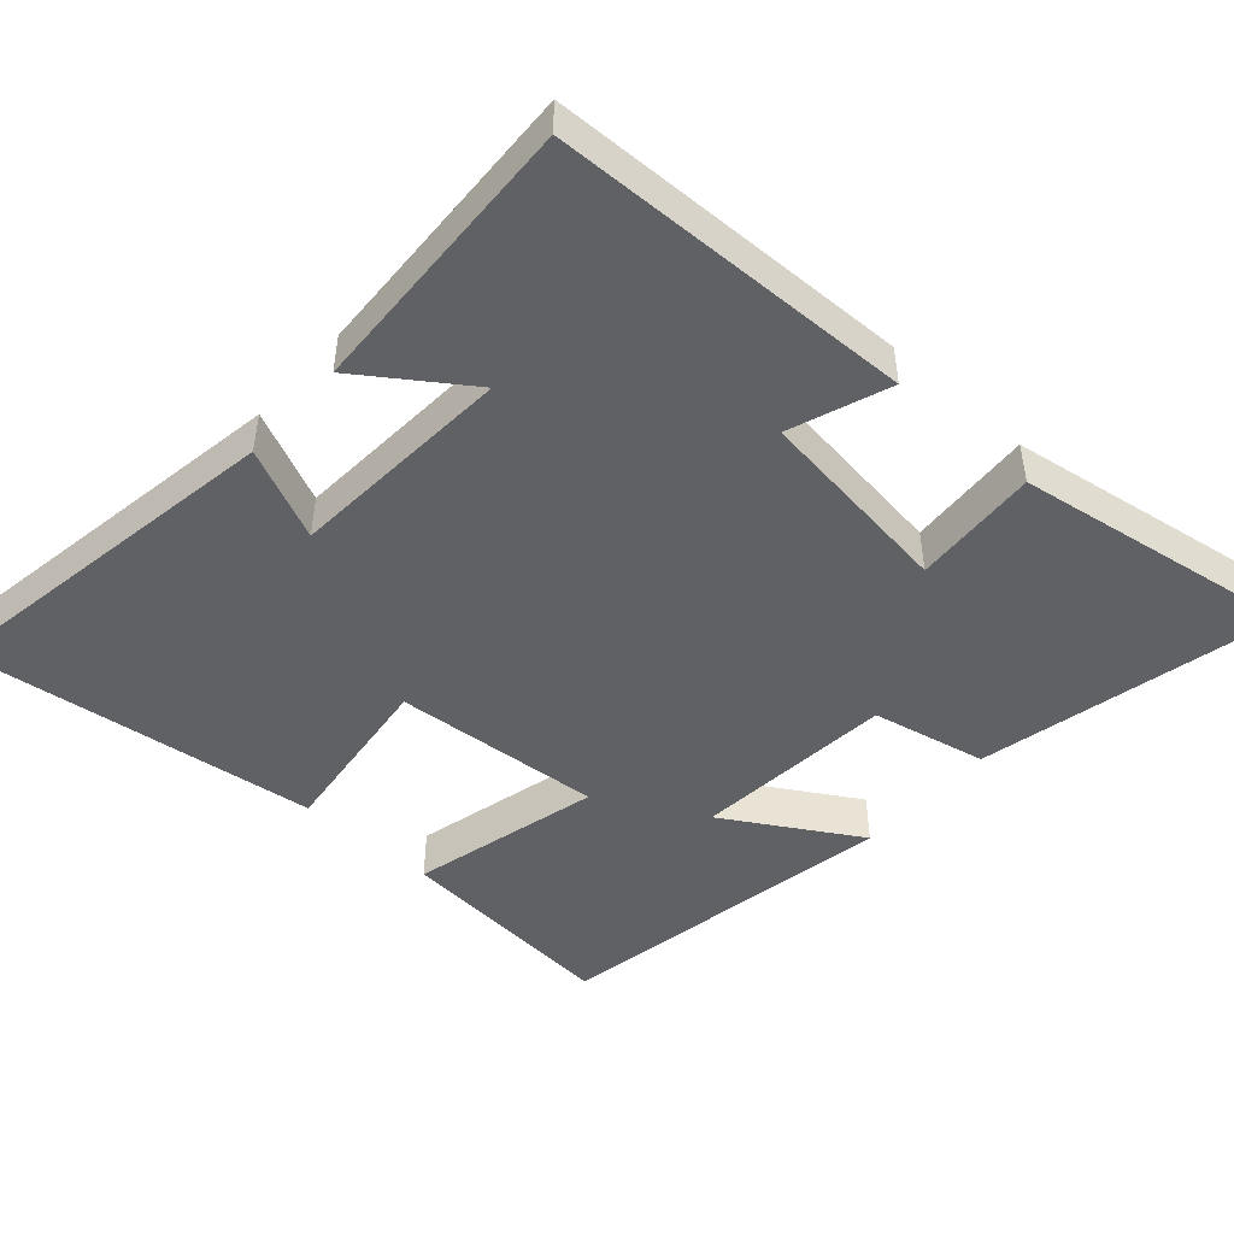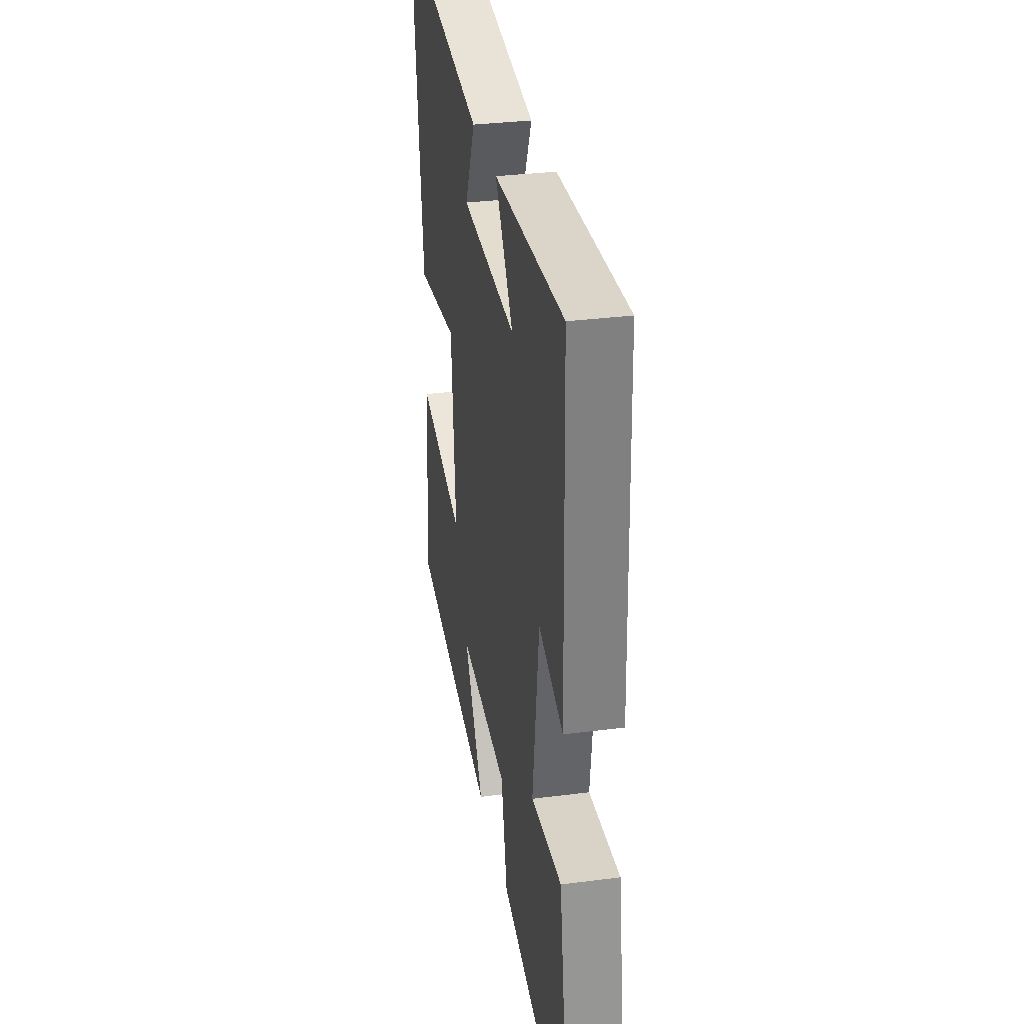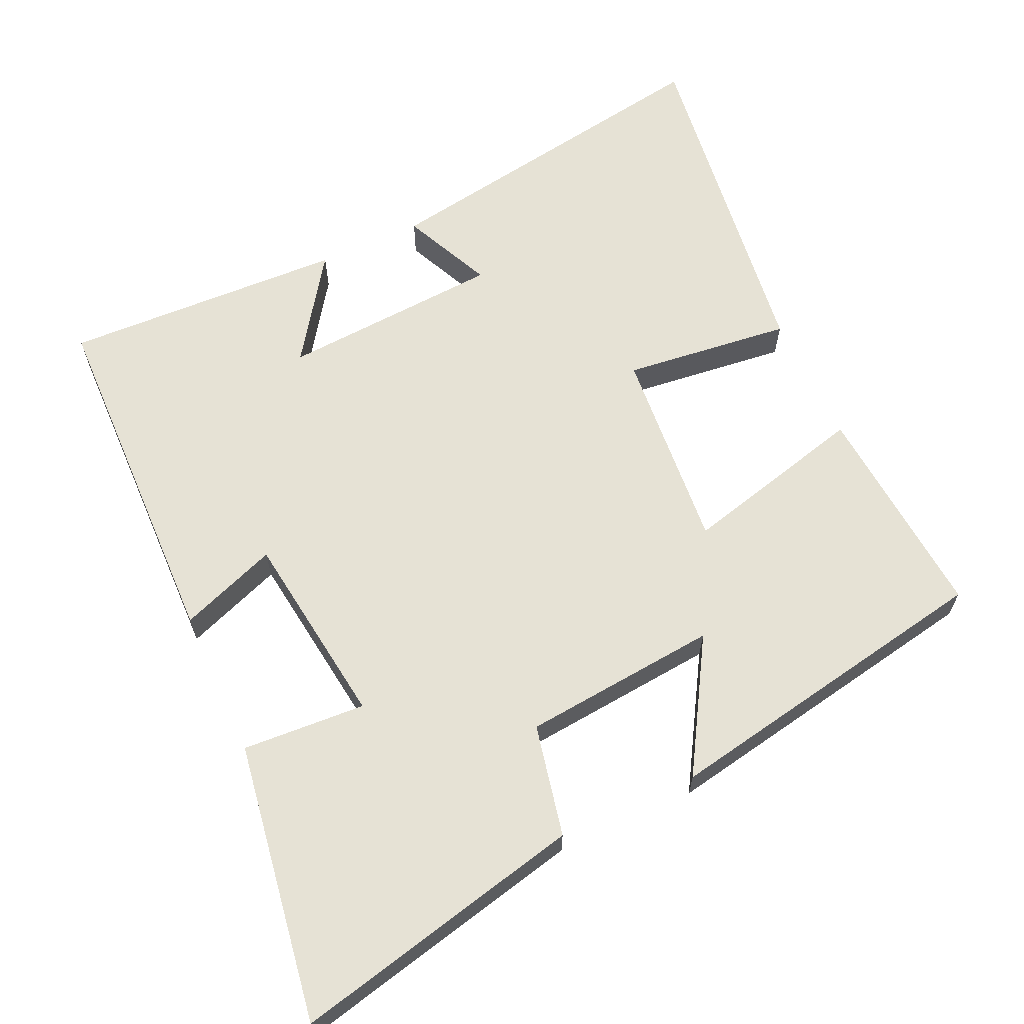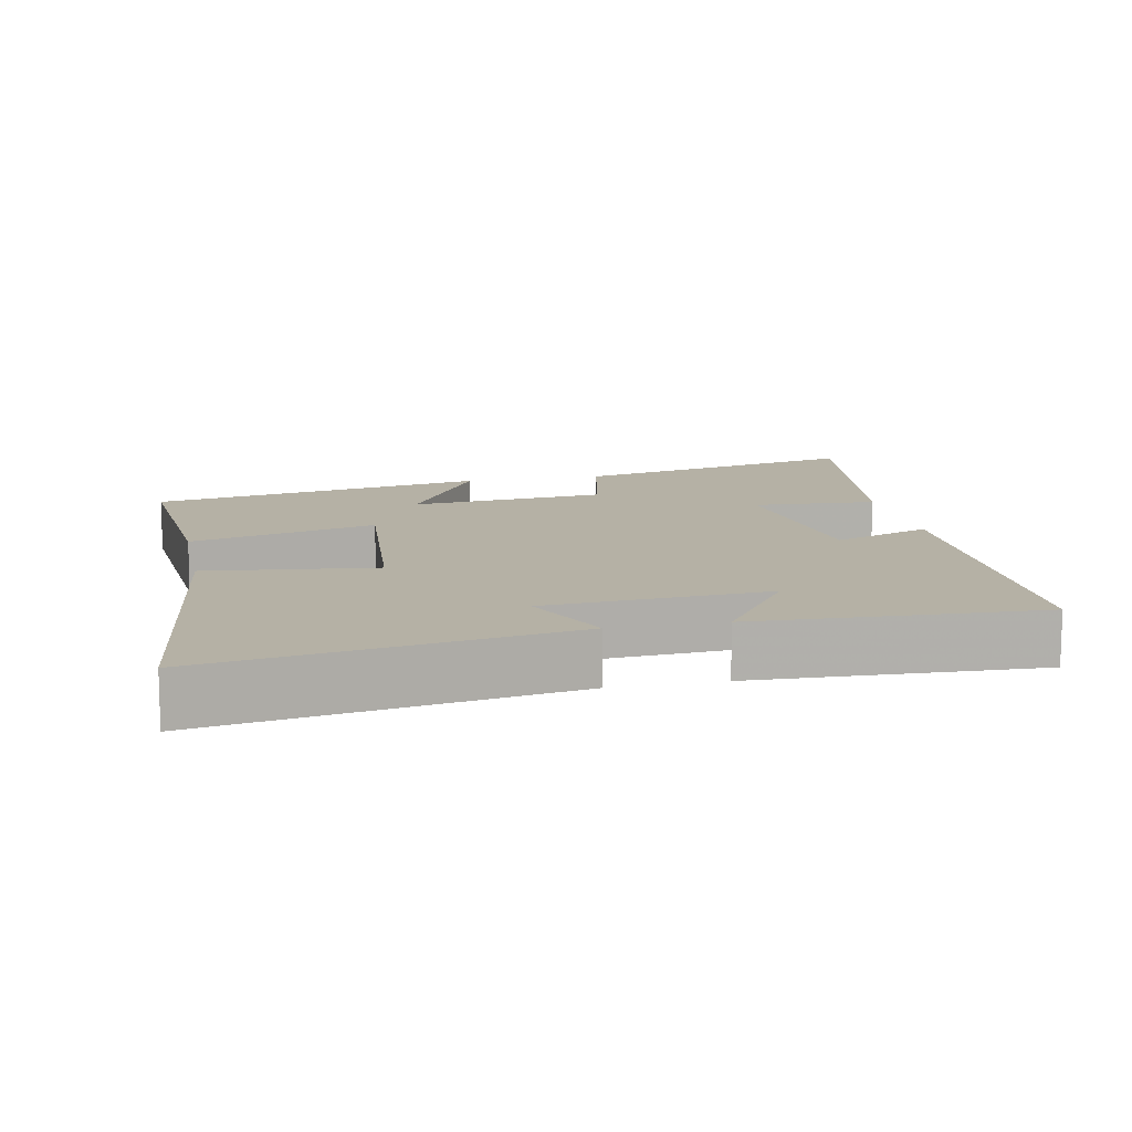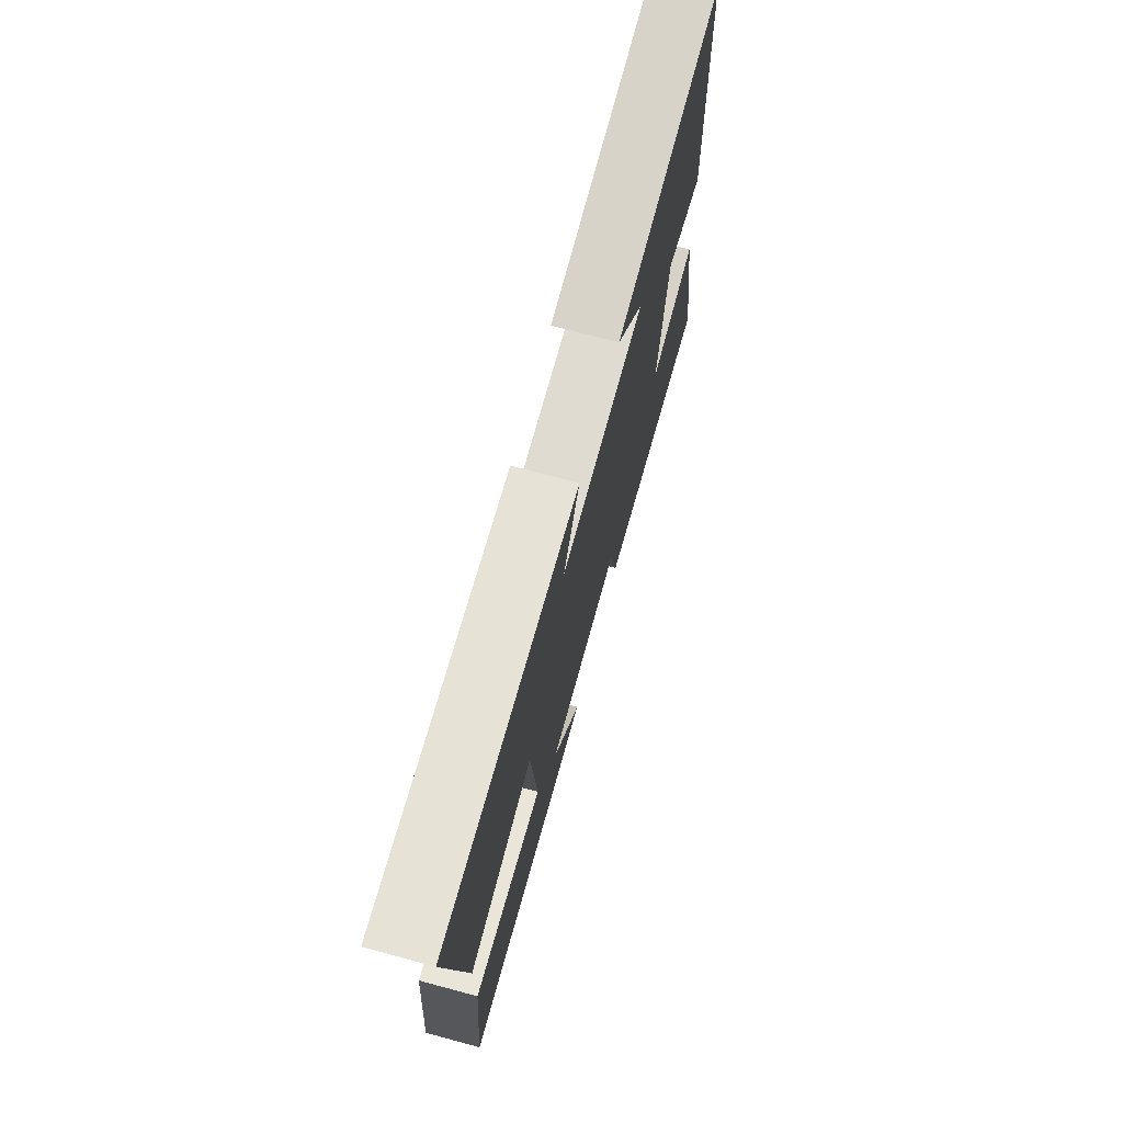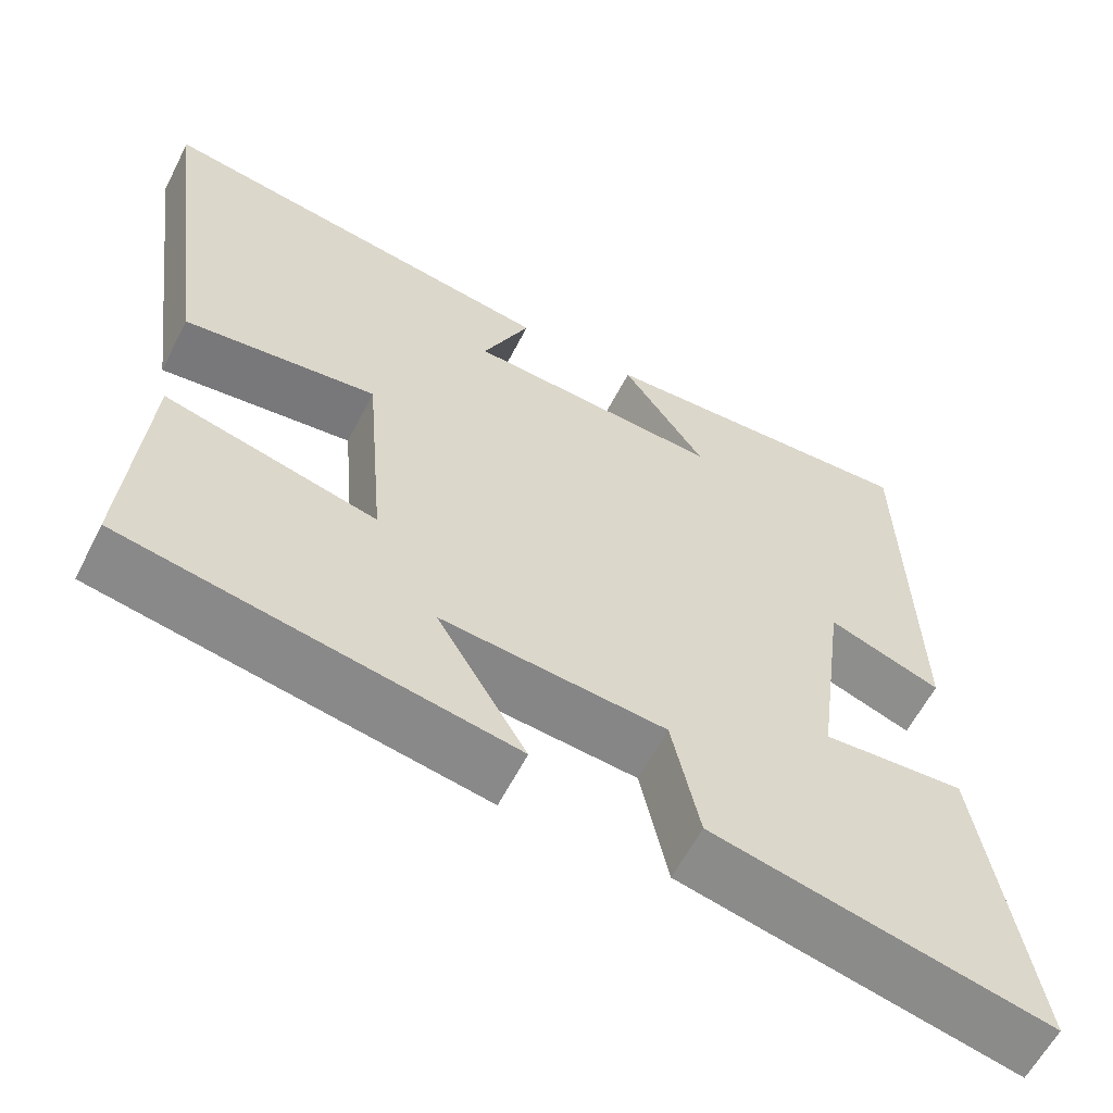
<metadata>
{"format":"obj","ext":"obj","renderer":"f3d","projection":"perspective","resolution":1024,"background":"white","views":[{"elev":-47.6,"azim":48.3,"up":"+Y"},{"elev":31.7,"azim":79.6,"up":"+Z"},{"elev":63.9,"azim":155.3,"up":"+Y"},{"elev":11.9,"azim":-11.7,"up":"+Y"},{"elev":73.6,"azim":-74.9,"up":"+Z"},{"elev":-60.2,"azim":-27.0,"up":"+Z"}]}
</metadata>
<code>
v 0.487 0.07 0.517
v 0.5 0.07 0.014
v 0.362 0.07 0.065
v 0.326 0.07 -0.211
v 0.5 0.07 -0.2
v 0.562 0.07 -0.594
v 0.15 0.07 -0.5
v 0.116 0.07 -0.342
v -0.16 0.07 -0.316
v -0.05 0.07 -0.5
v -0.525 0.07 -0.413
v -0.5 0.07 -0.103
v -0.239 0.07 -0.169
v -0.263 0.07 0.119
v -0.5 0.07 0.091
v -0.563 0.07 0.581
v -0.063 0.07 0.5
v -0.121 0.07 0.373
v 0.191 0.07 0.353
v 0.089 0.07 0.5
v 0.487 0 0.517
v 0.5 0 0.014
v 0.362 0 0.065
v 0.326 0 -0.211
v 0.5 0 -0.2
v 0.562 0 -0.594
v 0.15 0 -0.5
v 0.116 0 -0.342
v -0.16 0 -0.316
v -0.05 0 -0.5
v -0.525 0 -0.413
v -0.5 0 -0.103
v -0.239 0 -0.169
v -0.263 0 0.119
v -0.5 0 0.091
v -0.563 0 0.581
v -0.063 0 0.5
v -0.121 0 0.373
v 0.191 0 0.353
v 0.089 0 0.5
f 19 20 1 2
f 18 19 2 3
f 16 17 18
f 15 16 18
f 14 15 18
f 18 3 4
f 14 18 4
f 13 14 4
f 11 12 13
f 9 10 11
f 9 11 13
f 8 9 13 4
f 6 7 8
f 5 6 8
f 4 5 8
f 22 21 40 39
f 23 22 39 38
f 38 37 36
f 38 36 35
f 38 35 34
f 24 23 38
f 24 38 34
f 24 34 33
f 33 32 31
f 31 30 29
f 33 31 29
f 24 33 29 28
f 28 27 26
f 28 26 25
f 28 25 24
f 1 21 22 2
f 2 22 23 3
f 3 23 24 4
f 4 24 25 5
f 5 25 26 6
f 6 26 27 7
f 7 27 28 8
f 8 28 29 9
f 9 29 30 10
f 10 30 31 11
f 11 31 32 12
f 12 32 33 13
f 13 33 34 14
f 14 34 35 15
f 15 35 36 16
f 16 36 37 17
f 17 37 38 18
f 18 38 39 19
f 19 39 40 20
f 20 40 21 1

</code>
